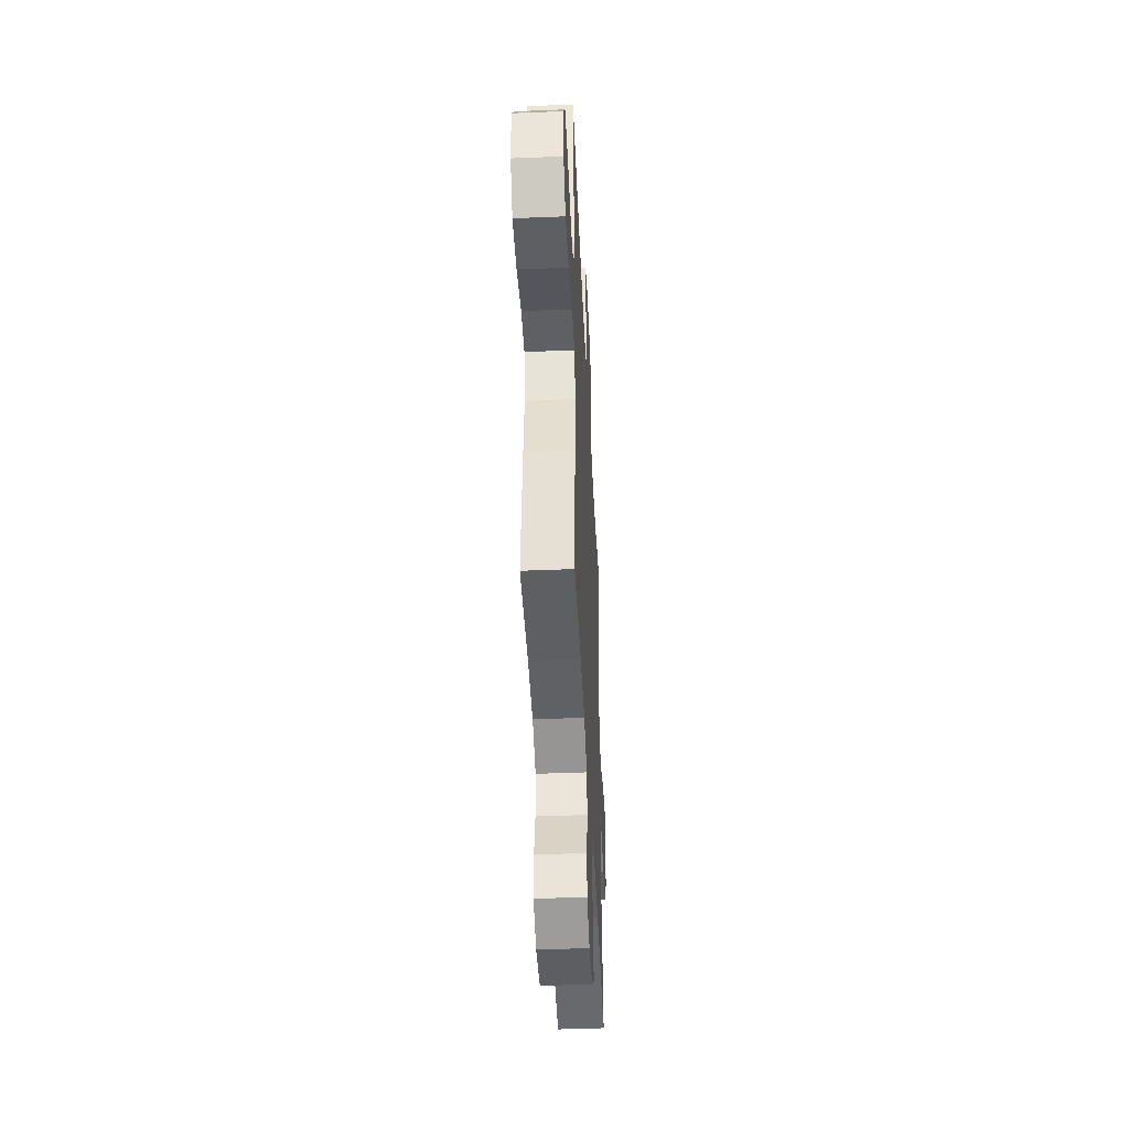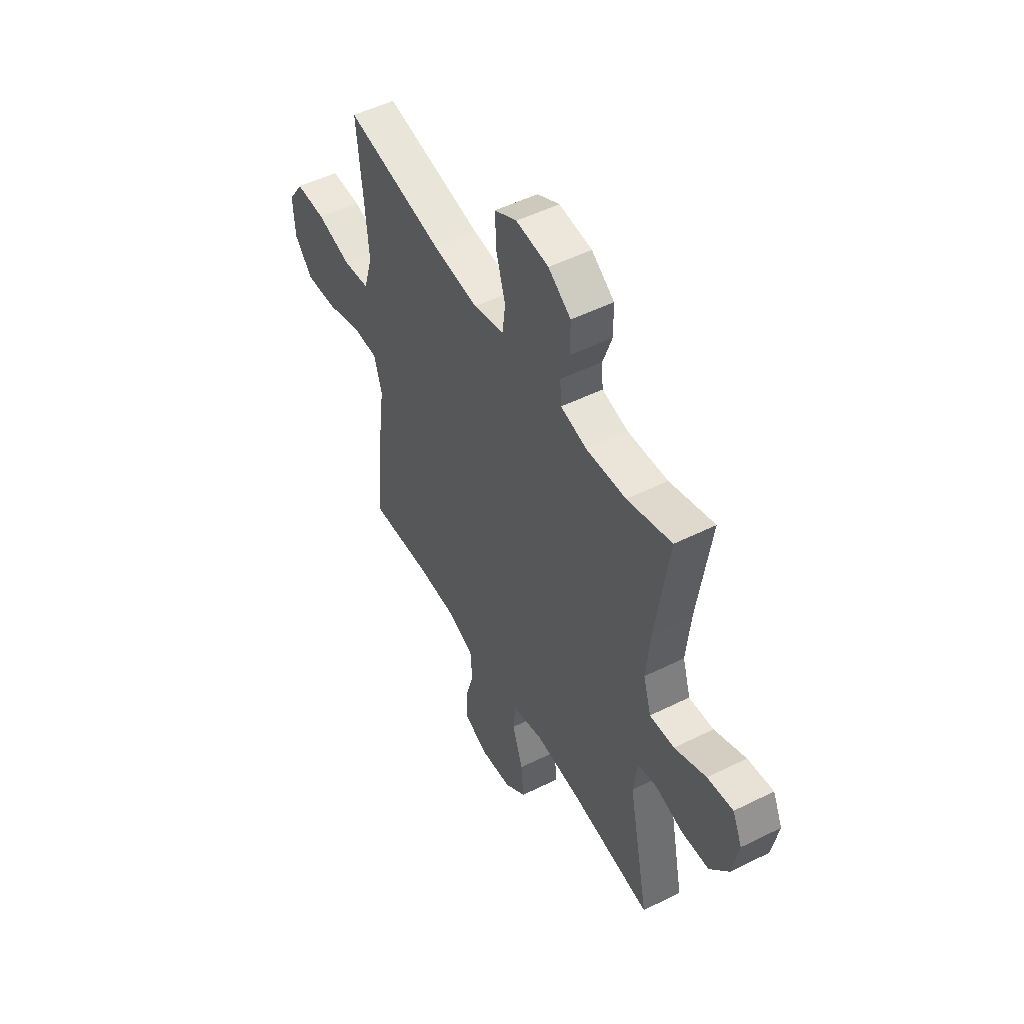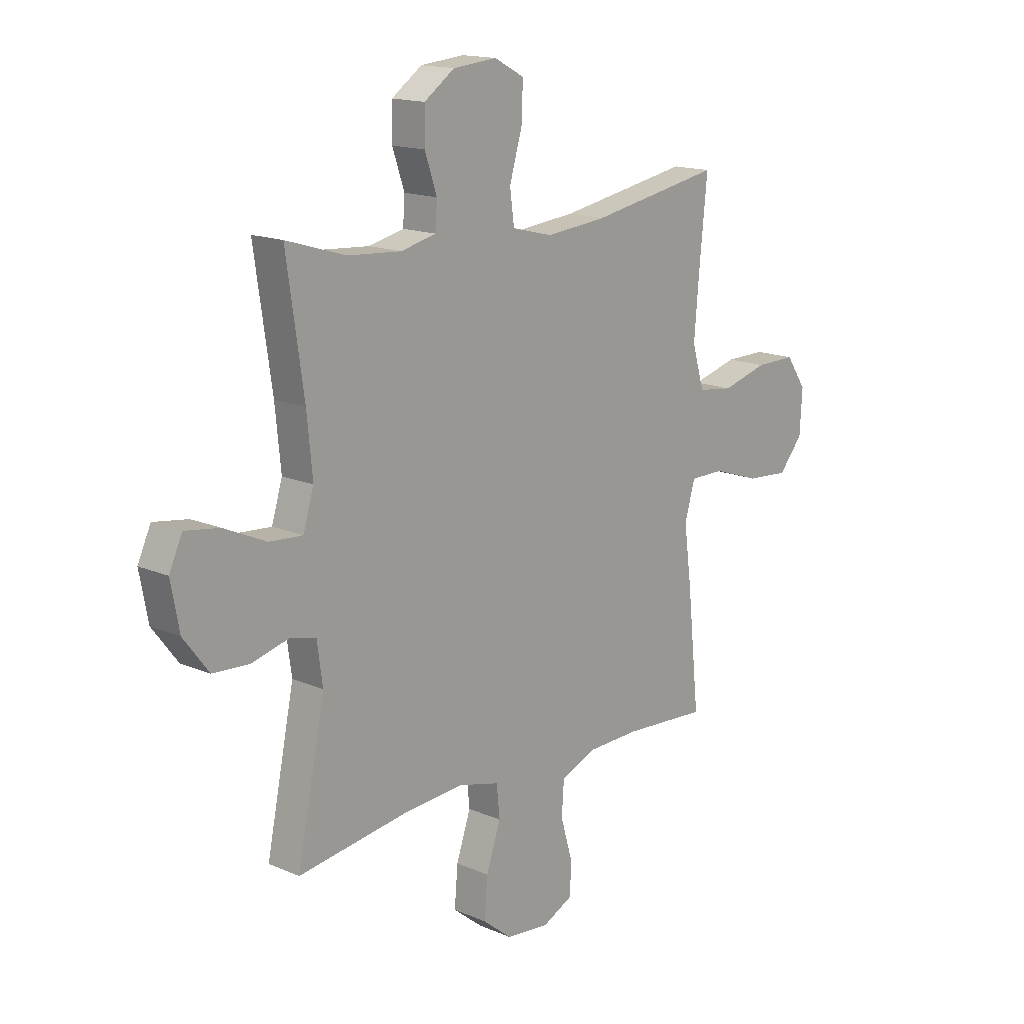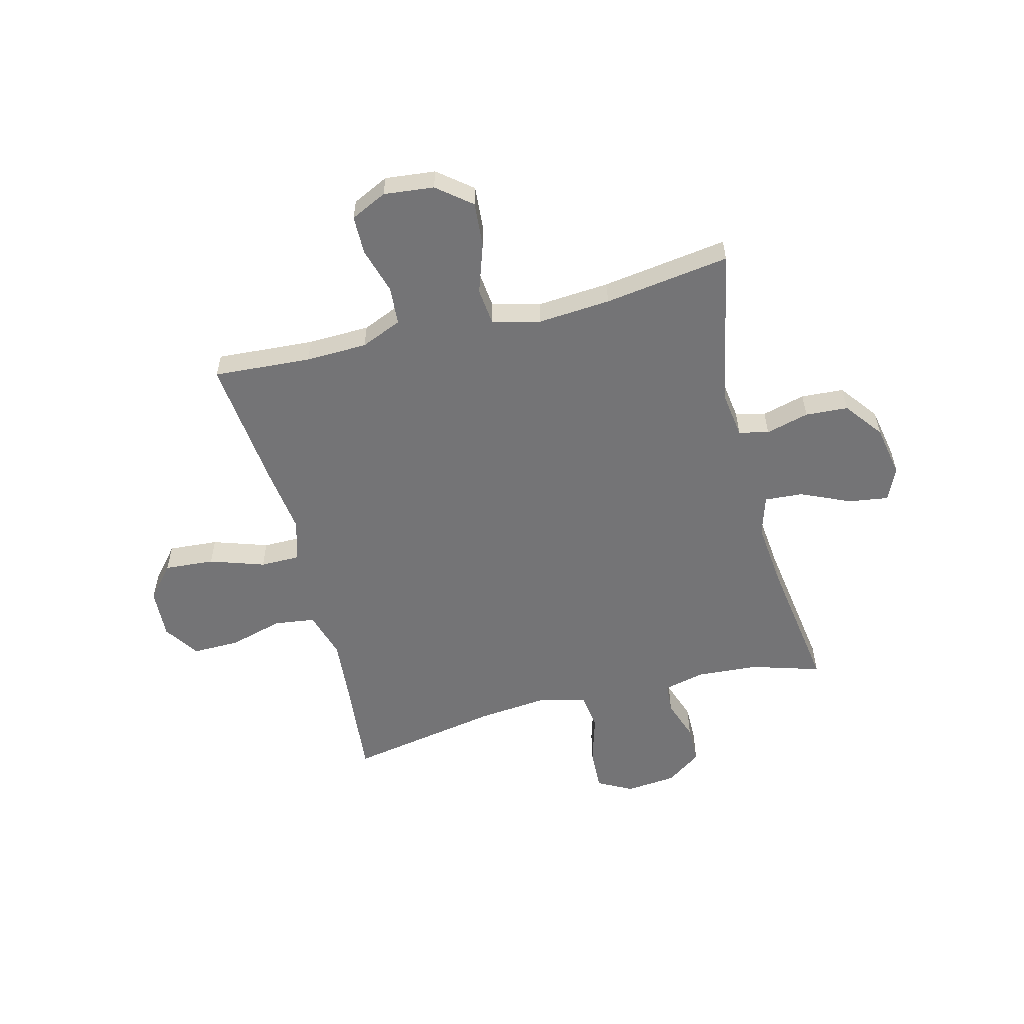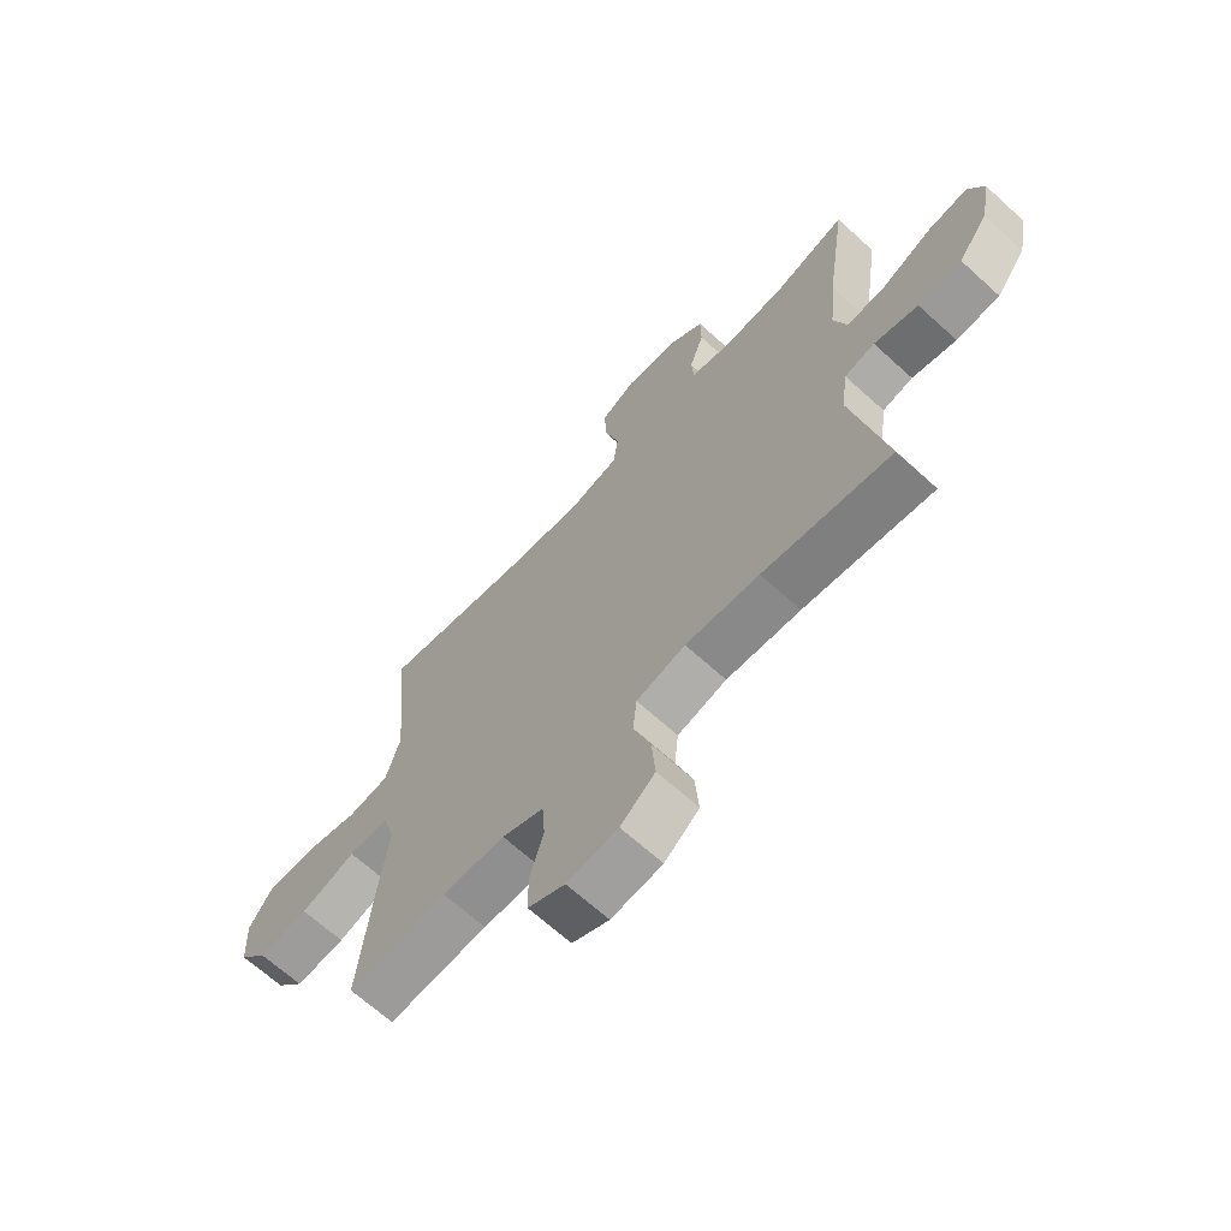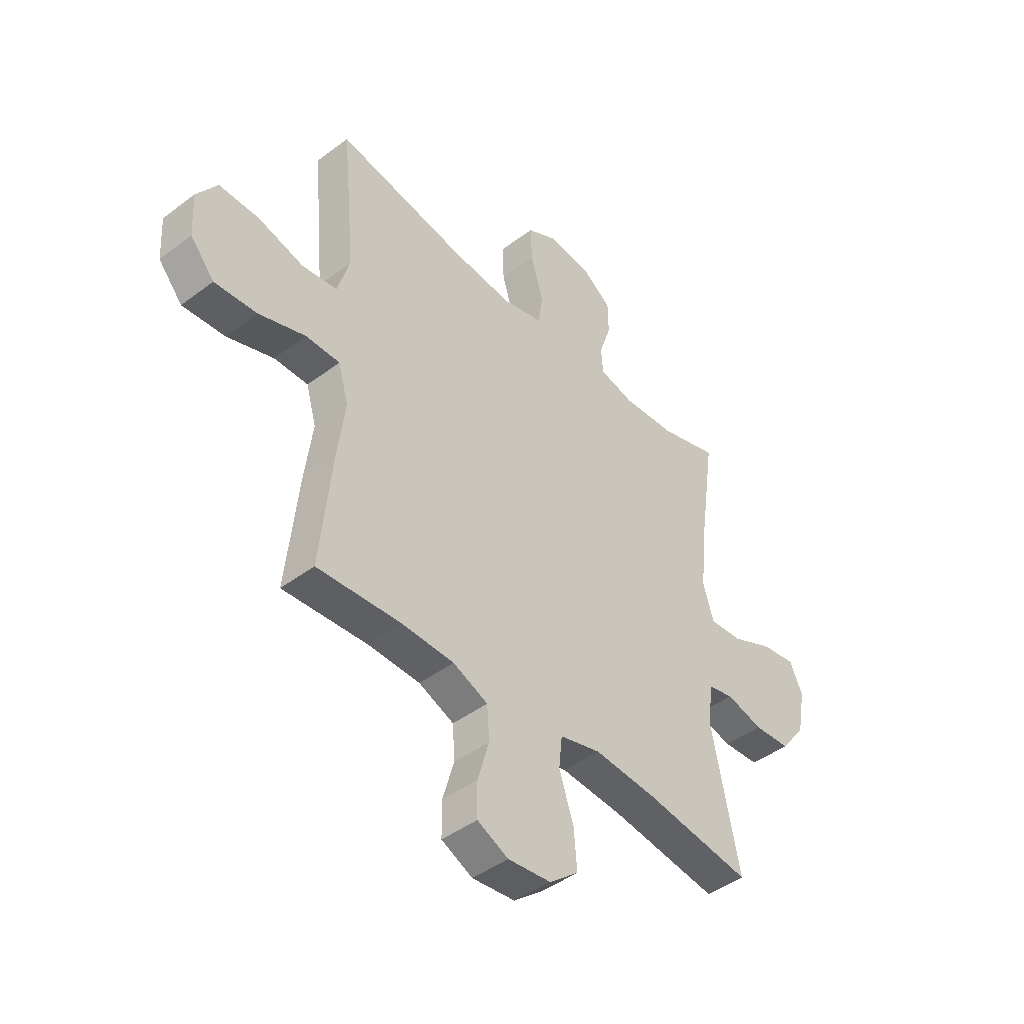
<metadata>
{"format":"obj","ext":"obj","renderer":"f3d","projection":"perspective","resolution":1024,"background":"white","views":[{"elev":-44.8,"azim":92.7,"up":"+Z"},{"elev":50.9,"azim":-118.5,"up":"+Z"},{"elev":15.6,"azim":-47.8,"up":"+Z"},{"elev":-56.3,"azim":-165.6,"up":"+Y"},{"elev":-66.6,"azim":-132.4,"up":"+Z"},{"elev":-44.3,"azim":131.4,"up":"+Z"}]}
</metadata>
<code>
v -0.5 0.07 0.5
v -0.372 0.07 0.461
v -0.257 0.07 0.453
v -0.182 0.07 0.471
v -0.178 0.07 0.527
v -0.204 0.07 0.603
v -0.203 0.07 0.675
v -0.138 0.07 0.721
v -0.044 0.07 0.73
v 0.02 0.07 0.696
v 0.017 0.07 0.619
v -0.01 0.07 0.527
v -0.001 0.07 0.458
v 0.087 0.07 0.436
v 0.218 0.07 0.449
v 0.5 0.07 0.5
v 0.483 0.07 0.328
v 0.472 0.07 0.197
v 0.498 0.07 0.109
v 0.574 0.07 0.099
v 0.673 0.07 0.126
v 0.76 0.07 0.127
v 0.804 0.07 0.062
v 0.799 0.07 -0.031
v 0.747 0.07 -0.092
v 0.655 0.07 -0.085
v 0.554 0.07 -0.051
v 0.48 0.07 -0.051
v 0.458 0.07 -0.129
v 0.474 0.07 -0.25
v 0.5 0.07 -0.5
v 0.319 0.07 -0.488
v 0.205 0.07 -0.491
v 0.129 0.07 -0.523
v 0.124 0.07 -0.594
v 0.149 0.07 -0.68
v 0.148 0.07 -0.752
v 0.081 0.07 -0.784
v -0.012 0.07 -0.774
v -0.075 0.07 -0.723
v -0.068 0.07 -0.639
v -0.037 0.07 -0.548
v -0.044 0.07 -0.48
v -0.133 0.07 -0.457
v -0.267 0.07 -0.467
v -0.5 0.07 -0.5
v -0.44 0.07 -0.207
v -0.452 0.07 -0.12
v -0.507 0.07 -0.107
v -0.587 0.07 -0.128
v -0.666 0.07 -0.123
v -0.72 0.07 -0.052
v -0.738 0.07 0.044
v -0.71 0.07 0.105
v -0.636 0.07 0.094
v -0.545 0.07 0.053
v -0.474 0.07 0.048
v -0.451 0.07 0.123
v -0.463 0.07 0.245
v -0.5 0 0.5
v -0.372 0 0.461
v -0.257 0 0.453
v -0.182 0 0.471
v -0.178 0 0.527
v -0.204 0 0.603
v -0.203 0 0.675
v -0.138 0 0.721
v -0.044 0 0.73
v 0.02 0 0.696
v 0.017 0 0.619
v -0.01 0 0.527
v -0.001 0 0.458
v 0.087 0 0.436
v 0.218 0 0.449
v 0.5 0 0.5
v 0.483 0 0.328
v 0.472 0 0.197
v 0.498 0 0.109
v 0.574 0 0.099
v 0.673 0 0.126
v 0.76 0 0.127
v 0.804 0 0.062
v 0.799 0 -0.031
v 0.747 0 -0.092
v 0.655 0 -0.085
v 0.554 0 -0.051
v 0.48 0 -0.051
v 0.458 0 -0.129
v 0.474 0 -0.25
v 0.5 0 -0.5
v 0.319 0 -0.488
v 0.205 0 -0.491
v 0.129 0 -0.523
v 0.124 0 -0.594
v 0.149 0 -0.68
v 0.148 0 -0.752
v 0.081 0 -0.784
v -0.012 0 -0.774
v -0.075 0 -0.723
v -0.068 0 -0.639
v -0.037 0 -0.548
v -0.044 0 -0.48
v -0.133 0 -0.457
v -0.267 0 -0.467
v -0.5 0 -0.5
v -0.44 0 -0.207
v -0.452 0 -0.12
v -0.507 0 -0.107
v -0.587 0 -0.128
v -0.666 0 -0.123
v -0.72 0 -0.052
v -0.738 0 0.044
v -0.71 0 0.105
v -0.636 0 0.094
v -0.545 0 0.053
v -0.474 0 0.048
v -0.451 0 0.123
v -0.463 0 0.245
f 53 54 55 56
f 53 56 57
f 52 53 57
f 49 50 51 52
f 48 49 52 57
f 47 48 57 58
f 45 46 47
f 44 45 47 58
f 39 40 41 42
f 39 42 43
f 38 39 43
f 35 36 37 38
f 34 35 38 43
f 33 34 43 44
f 29 30 31 32
f 28 29 32 33
f 24 25 26 27
f 24 27 28
f 23 24 28
f 20 21 22 23
f 19 20 23 28
f 18 19 28 33
f 15 16 17
f 14 15 17 18
f 13 14 18 33
f 9 10 11 12
f 9 12 13
f 8 9 13
f 5 6 7 8
f 4 5 8 13
f 3 4 13 33
f 59 1 2
f 33 44 58 59
f 2 3 33 59
f 115 114 113 112
f 116 115 112
f 116 112 111
f 111 110 109 108
f 116 111 108 107
f 117 116 107 106
f 106 105 104
f 117 106 104 103
f 101 100 99 98
f 102 101 98
f 102 98 97
f 97 96 95 94
f 102 97 94 93
f 103 102 93 92
f 91 90 89 88
f 92 91 88 87
f 86 85 84 83
f 87 86 83
f 87 83 82
f 82 81 80 79
f 87 82 79 78
f 92 87 78 77
f 76 75 74
f 77 76 74 73
f 92 77 73 72
f 71 70 69 68
f 72 71 68
f 72 68 67
f 67 66 65 64
f 72 67 64 63
f 92 72 63 62
f 61 60 118
f 118 117 103 92
f 118 92 62 61
f 1 60 61 2
f 2 61 62 3
f 3 62 63 4
f 4 63 64 5
f 5 64 65 6
f 6 65 66 7
f 7 66 67 8
f 8 67 68 9
f 9 68 69 10
f 10 69 70 11
f 11 70 71 12
f 12 71 72 13
f 13 72 73 14
f 14 73 74 15
f 15 74 75 16
f 16 75 76 17
f 17 76 77 18
f 18 77 78 19
f 19 78 79 20
f 20 79 80 21
f 21 80 81 22
f 22 81 82 23
f 23 82 83 24
f 24 83 84 25
f 25 84 85 26
f 26 85 86 27
f 27 86 87 28
f 28 87 88 29
f 29 88 89 30
f 30 89 90 31
f 31 90 91 32
f 32 91 92 33
f 33 92 93 34
f 34 93 94 35
f 35 94 95 36
f 36 95 96 37
f 37 96 97 38
f 38 97 98 39
f 39 98 99 40
f 40 99 100 41
f 41 100 101 42
f 42 101 102 43
f 43 102 103 44
f 44 103 104 45
f 45 104 105 46
f 46 105 106 47
f 47 106 107 48
f 48 107 108 49
f 49 108 109 50
f 50 109 110 51
f 51 110 111 52
f 52 111 112 53
f 53 112 113 54
f 54 113 114 55
f 55 114 115 56
f 56 115 116 57
f 57 116 117 58
f 58 117 118 59
f 59 118 60 1

</code>
